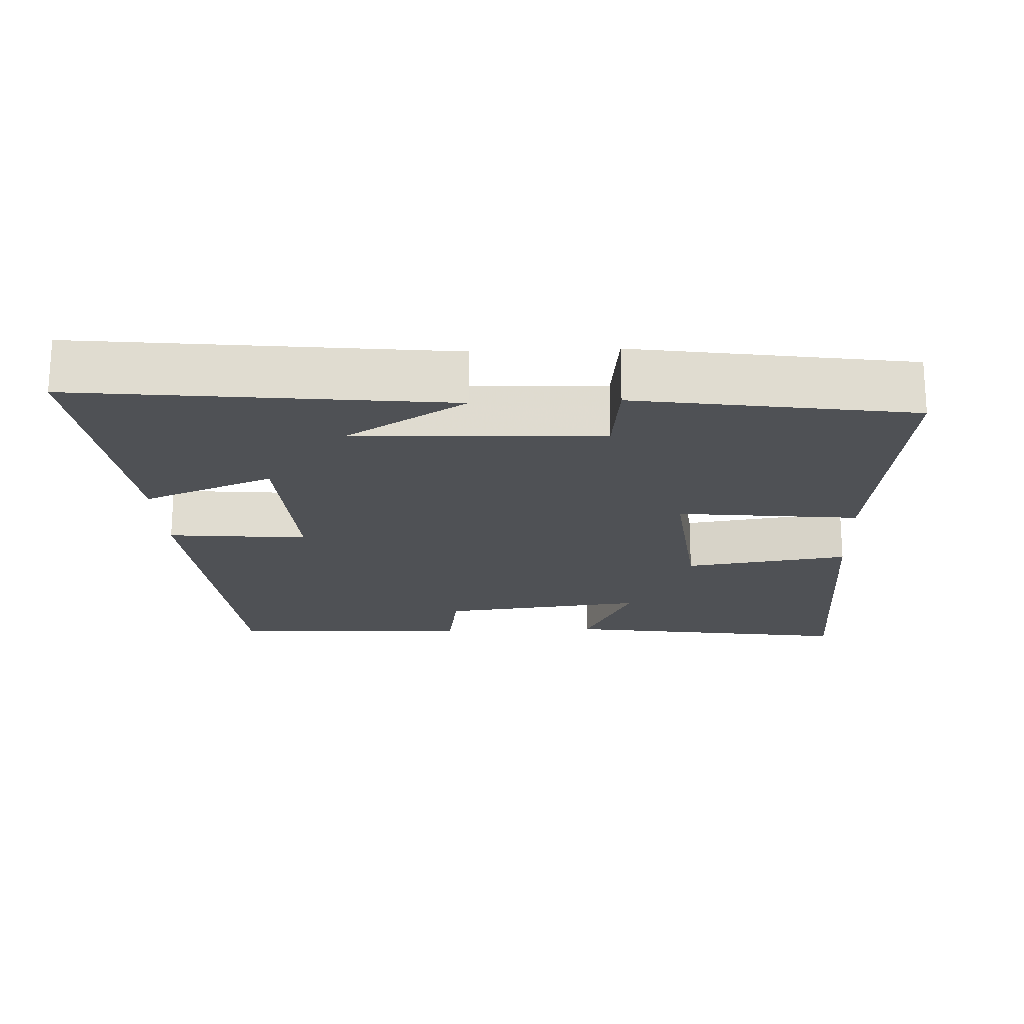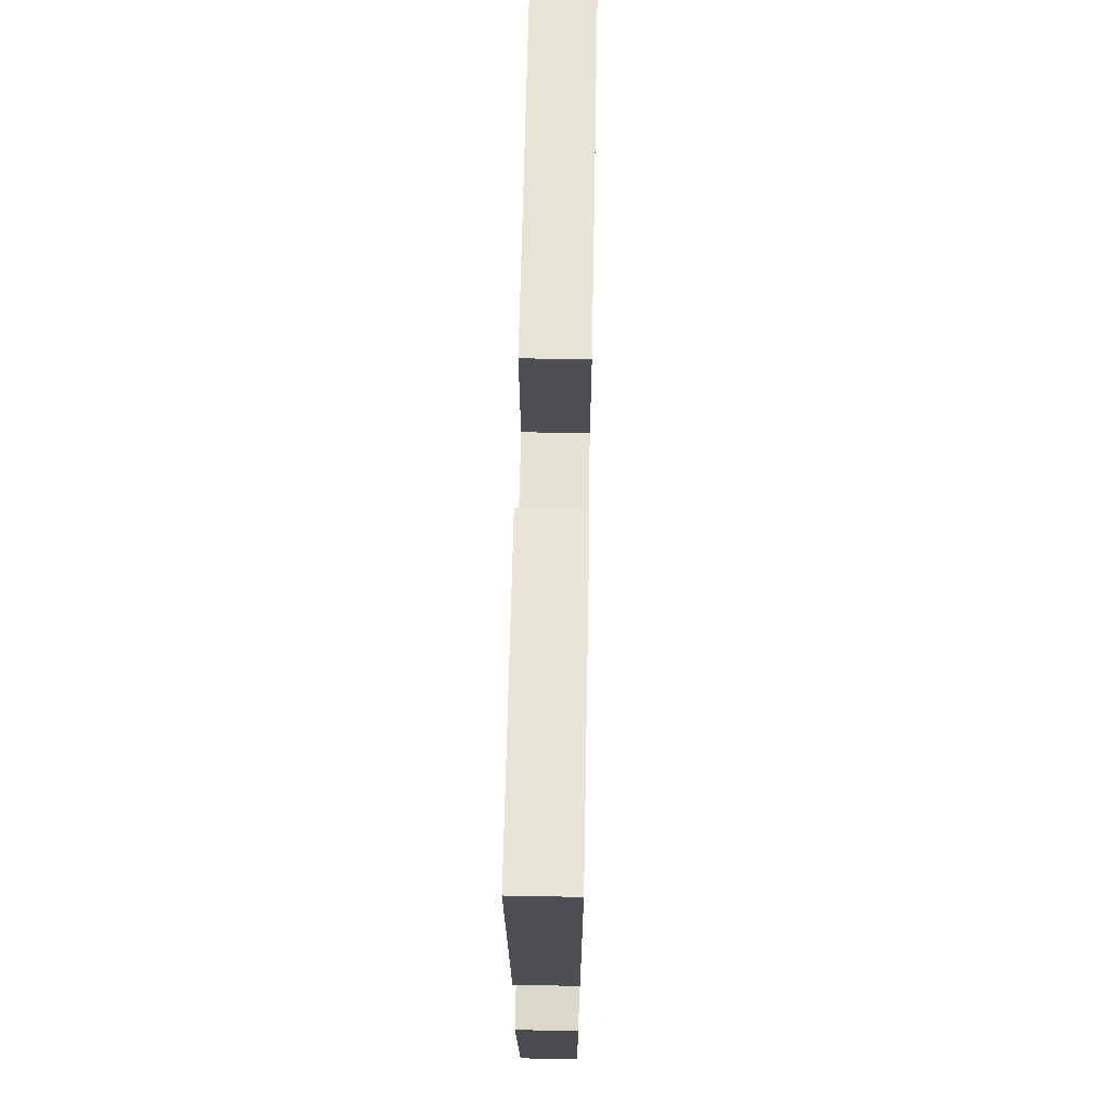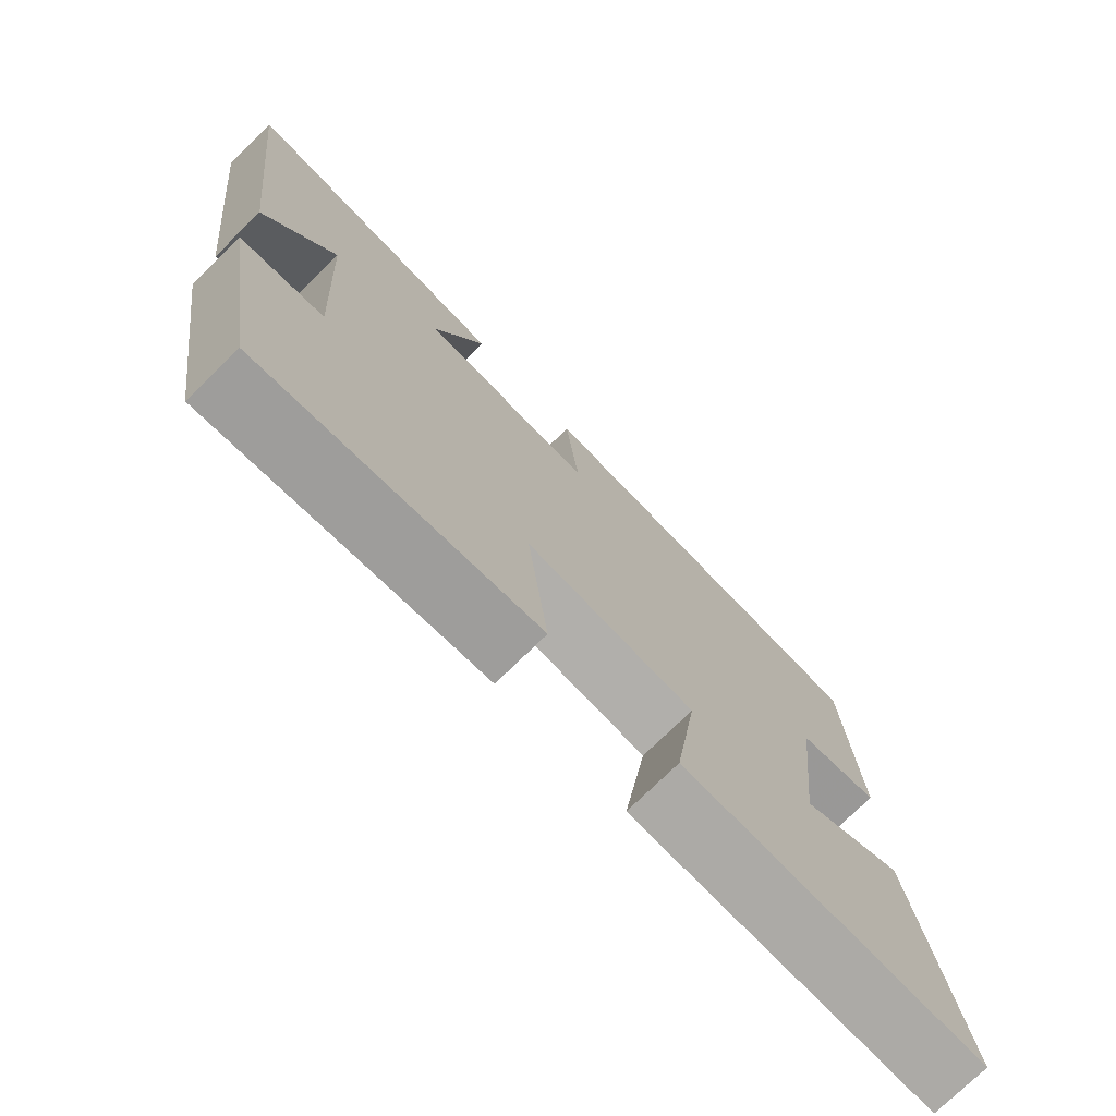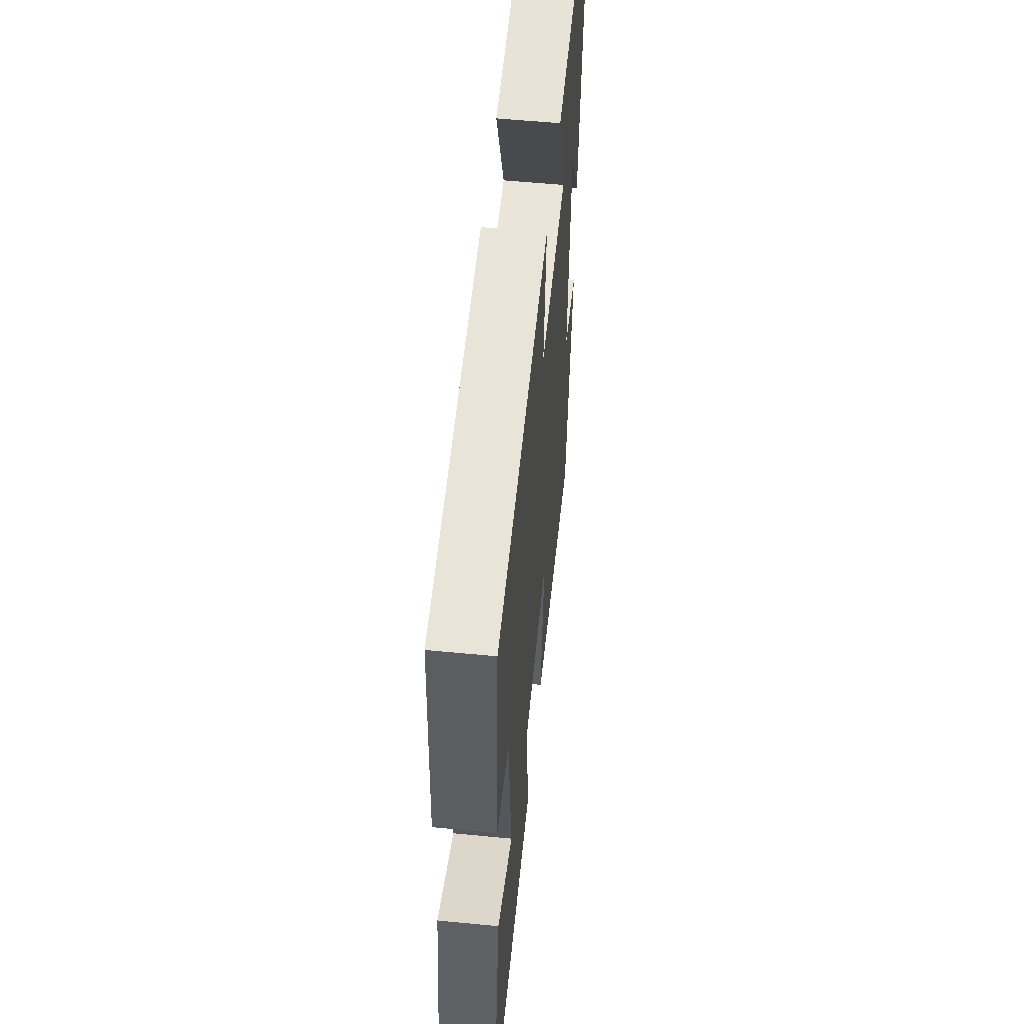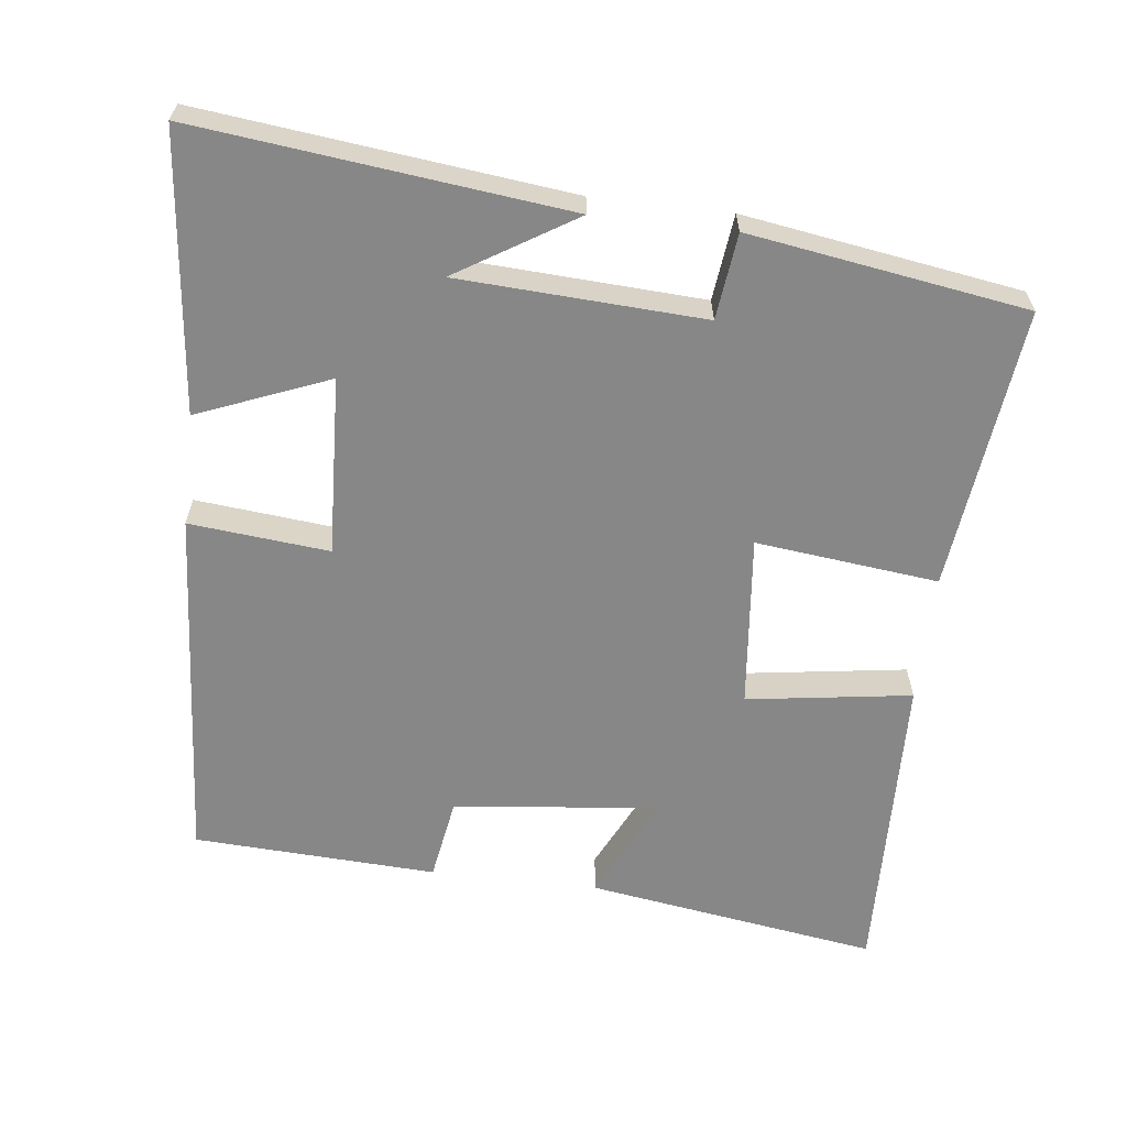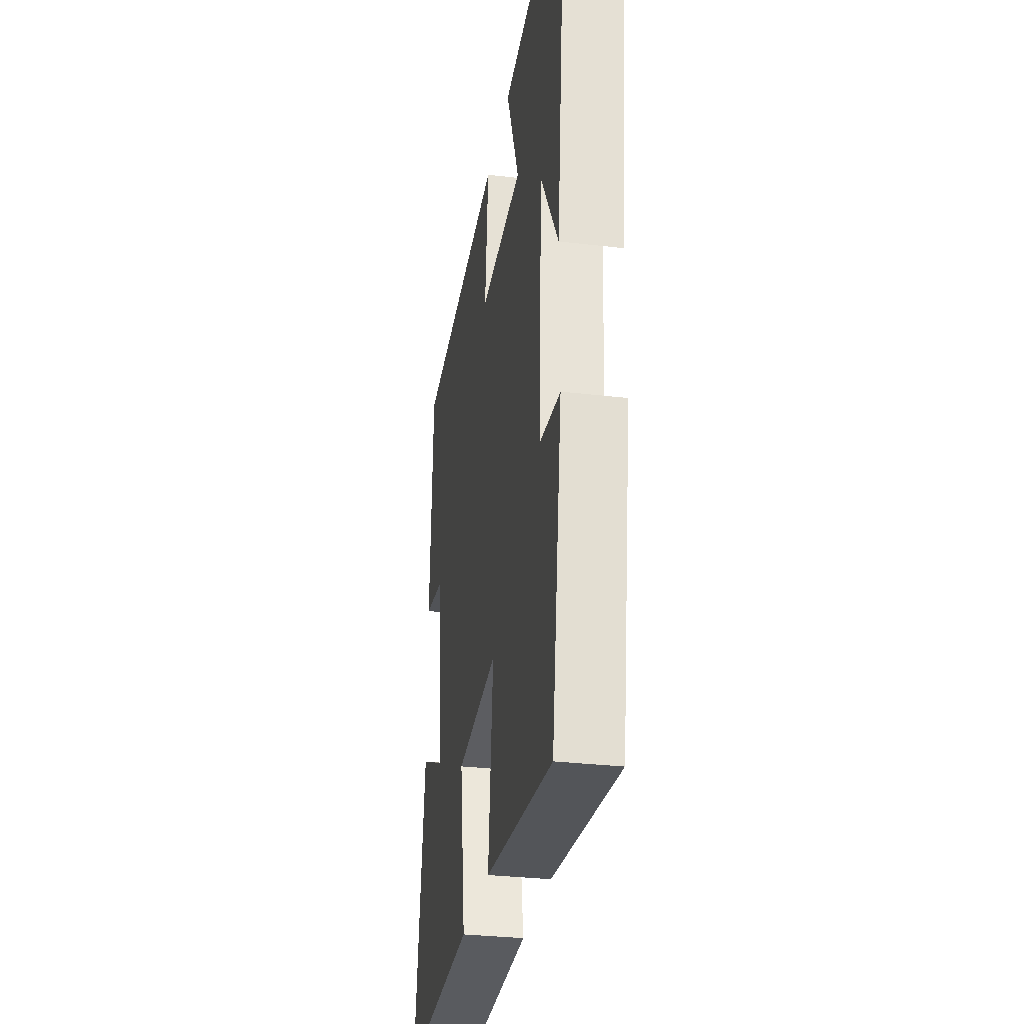
<metadata>
{"format":"obj","ext":"obj","renderer":"f3d","projection":"perspective","resolution":1024,"background":"white","views":[{"elev":-19.7,"azim":92.7,"up":"+Y"},{"elev":66.0,"azim":91.1,"up":"+Z"},{"elev":-75.0,"azim":134.4,"up":"+Z"},{"elev":55.9,"azim":-84.2,"up":"+Z"},{"elev":-62.3,"azim":83.3,"up":"+Y"},{"elev":-31.1,"azim":80.4,"up":"+Z"}]}
</metadata>
<code>
v 0.44 0.07 -0.546
v 0.048 0.07 -0.5
v 0.077 0.07 -0.247
v -0.163 0.07 -0.271
v -0.13 0.07 -0.5
v -0.562 0.07 -0.512
v -0.5 0.07 -0.107
v -0.353 0.07 -0.178
v -0.385 0.07 0.108
v -0.5 0.07 0.127
v -0.483 0.07 0.465
v 0.018 0.07 0.5
v -0.001 0.07 0.306
v 0.247 0.07 0.318
v 0.174 0.07 0.5
v 0.559 0.07 0.541
v 0.5 0.07 0.028
v 0.399 0.07 0.192
v 0.381 0.07 -0.148
v 0.5 0.07 -0.162
v 0.44 0 -0.546
v 0.048 0 -0.5
v 0.077 0 -0.247
v -0.163 0 -0.271
v -0.13 0 -0.5
v -0.562 0 -0.512
v -0.5 0 -0.107
v -0.353 0 -0.178
v -0.385 0 0.108
v -0.5 0 0.127
v -0.483 0 0.465
v 0.018 0 0.5
v -0.001 0 0.306
v 0.247 0 0.318
v 0.174 0 0.5
v 0.559 0 0.541
v 0.5 0 0.028
v 0.399 0 0.192
v 0.381 0 -0.148
v 0.5 0 -0.162
f 1 2 3
f 20 1 3
f 19 20 3
f 18 19 3 4
f 16 17 18
f 14 15 16 18
f 13 14 18 4
f 11 12 13
f 10 11 13
f 9 10 13
f 8 9 13 4
f 6 7 8
f 5 6 8
f 4 5 8
f 23 22 21
f 23 21 40
f 23 40 39
f 24 23 39 38
f 38 37 36
f 38 36 35 34
f 24 38 34 33
f 33 32 31
f 33 31 30
f 33 30 29
f 24 33 29 28
f 28 27 26
f 28 26 25
f 28 25 24
f 1 21 22 2
f 2 22 23 3
f 3 23 24 4
f 4 24 25 5
f 5 25 26 6
f 6 26 27 7
f 7 27 28 8
f 8 28 29 9
f 9 29 30 10
f 10 30 31 11
f 11 31 32 12
f 12 32 33 13
f 13 33 34 14
f 14 34 35 15
f 15 35 36 16
f 16 36 37 17
f 17 37 38 18
f 18 38 39 19
f 19 39 40 20
f 20 40 21 1

</code>
